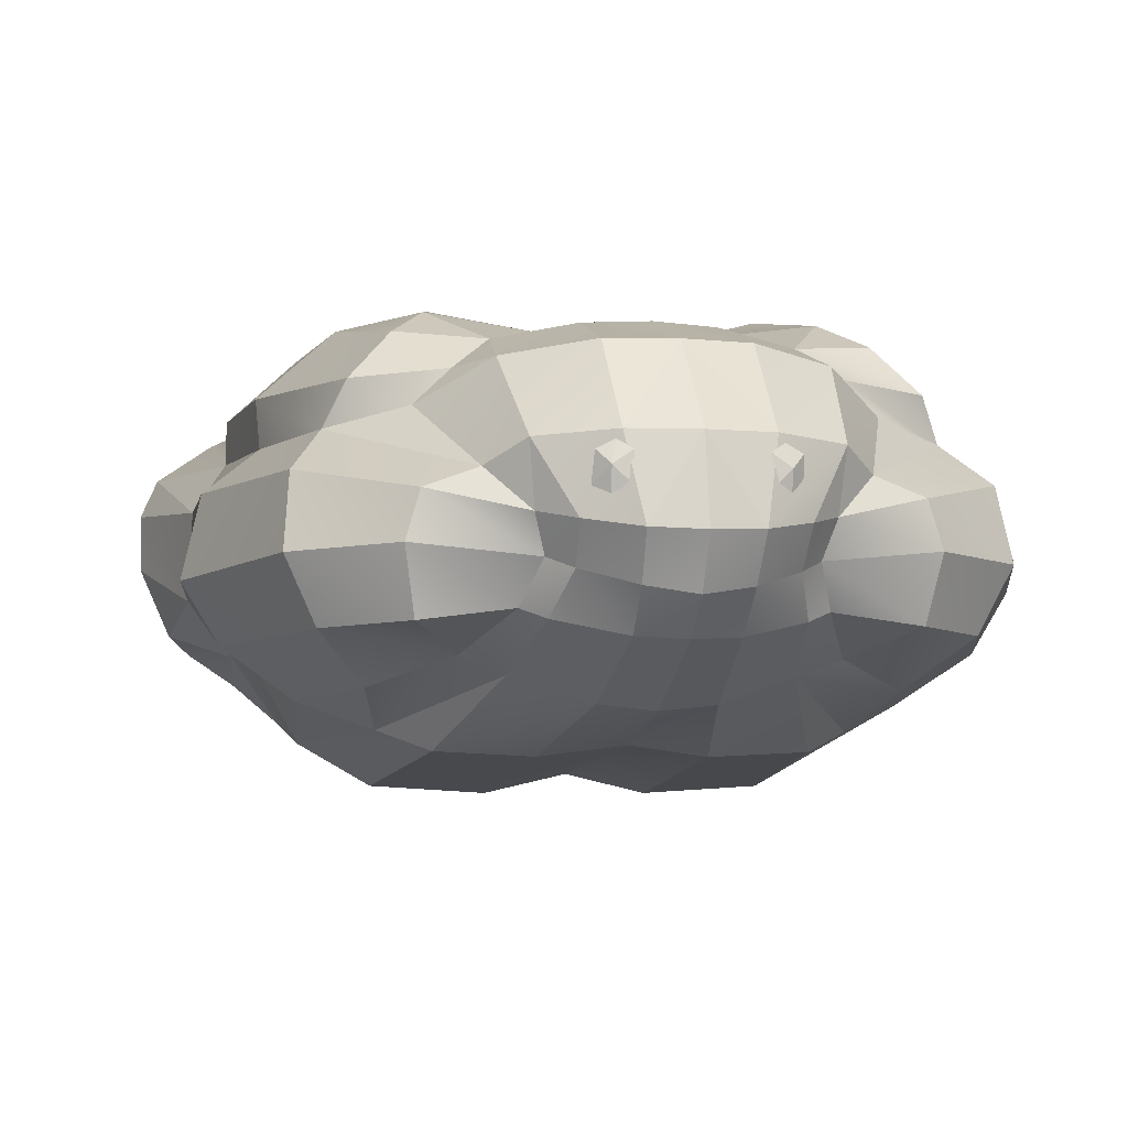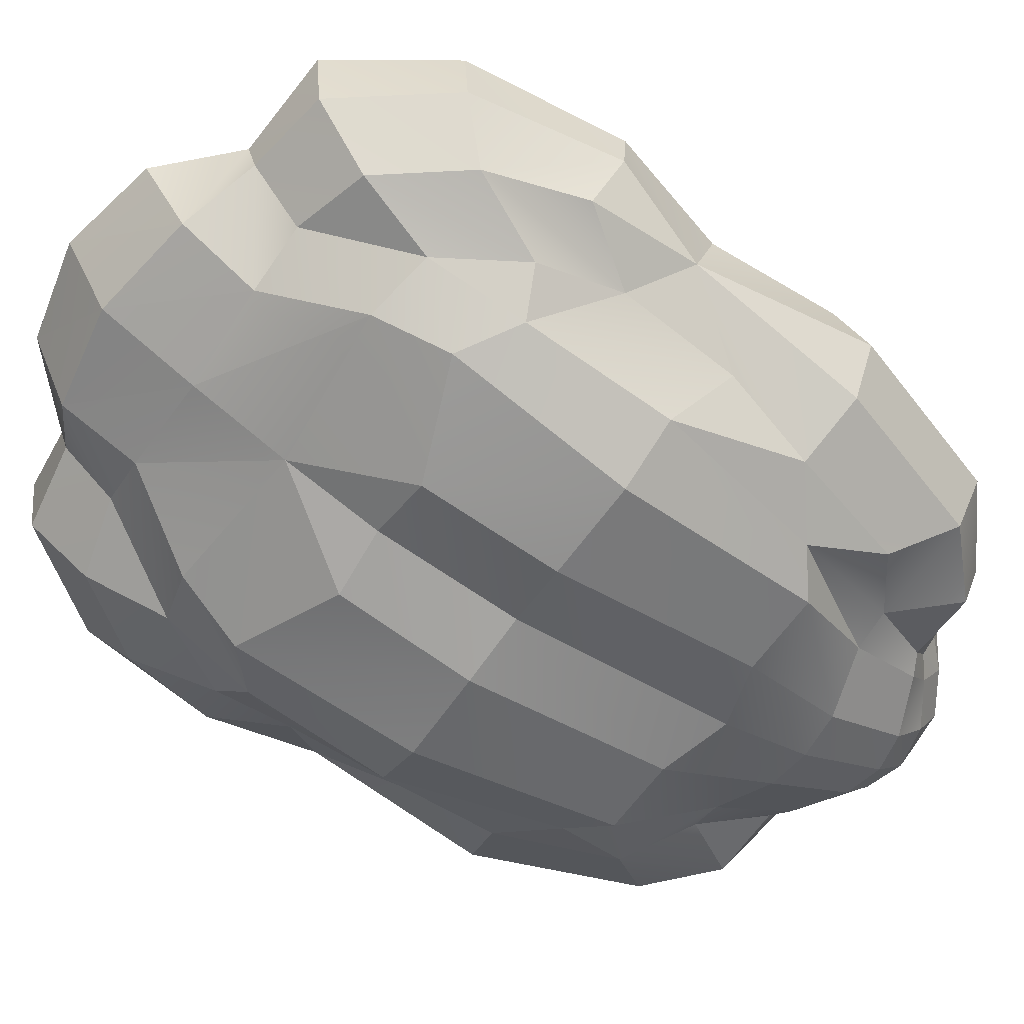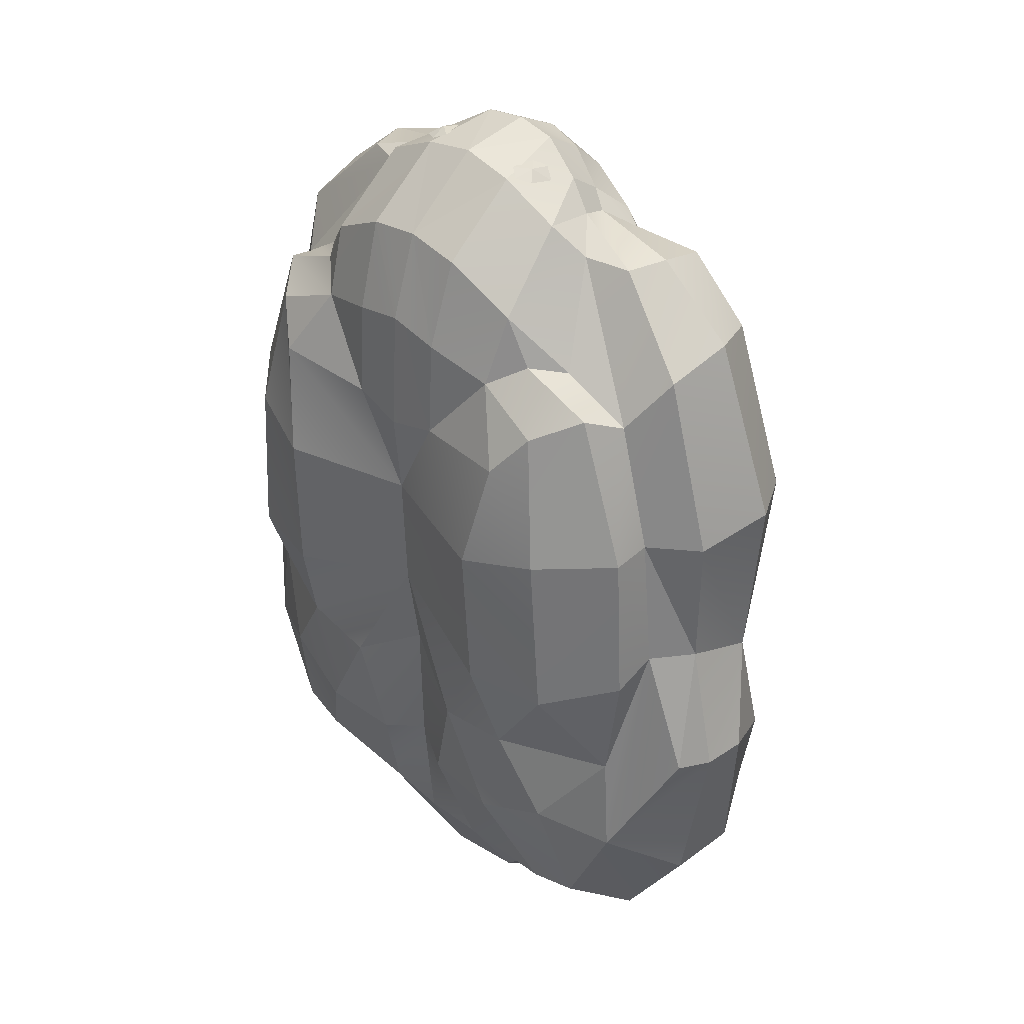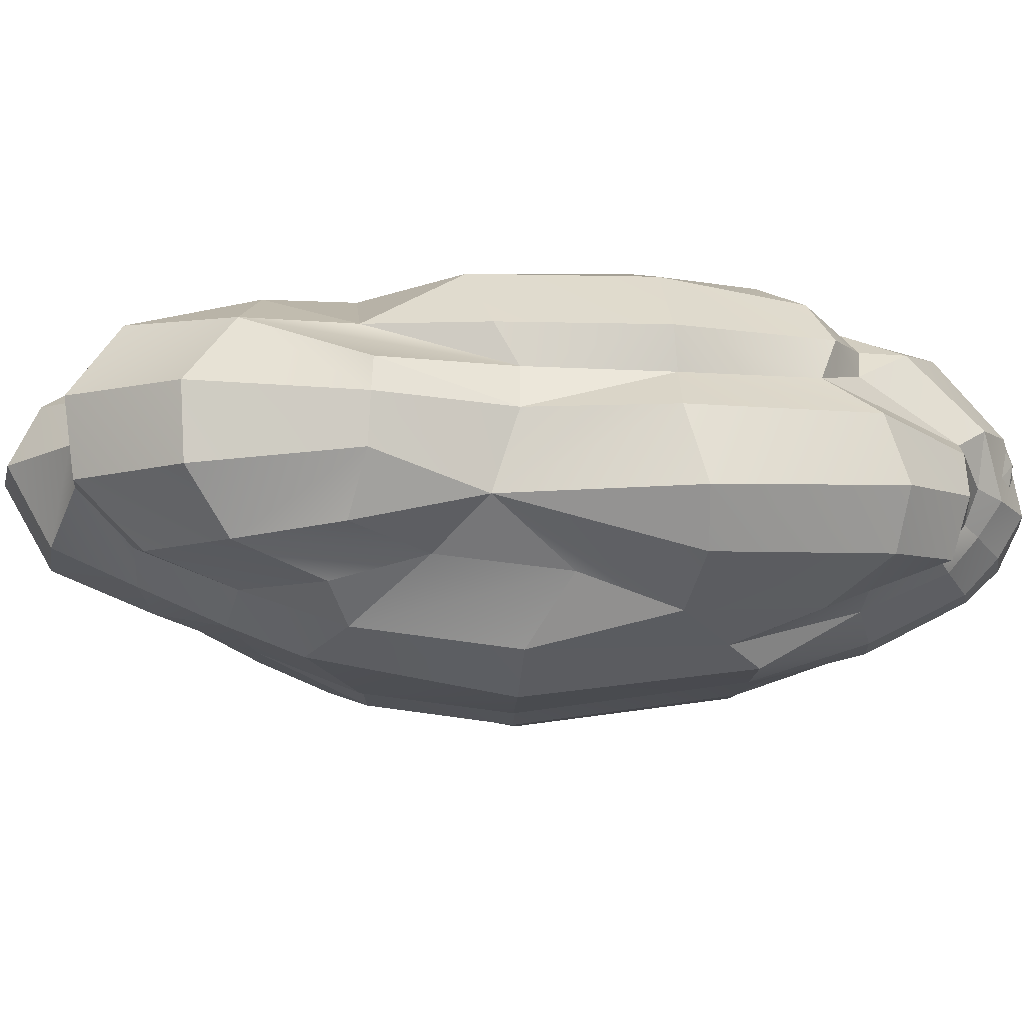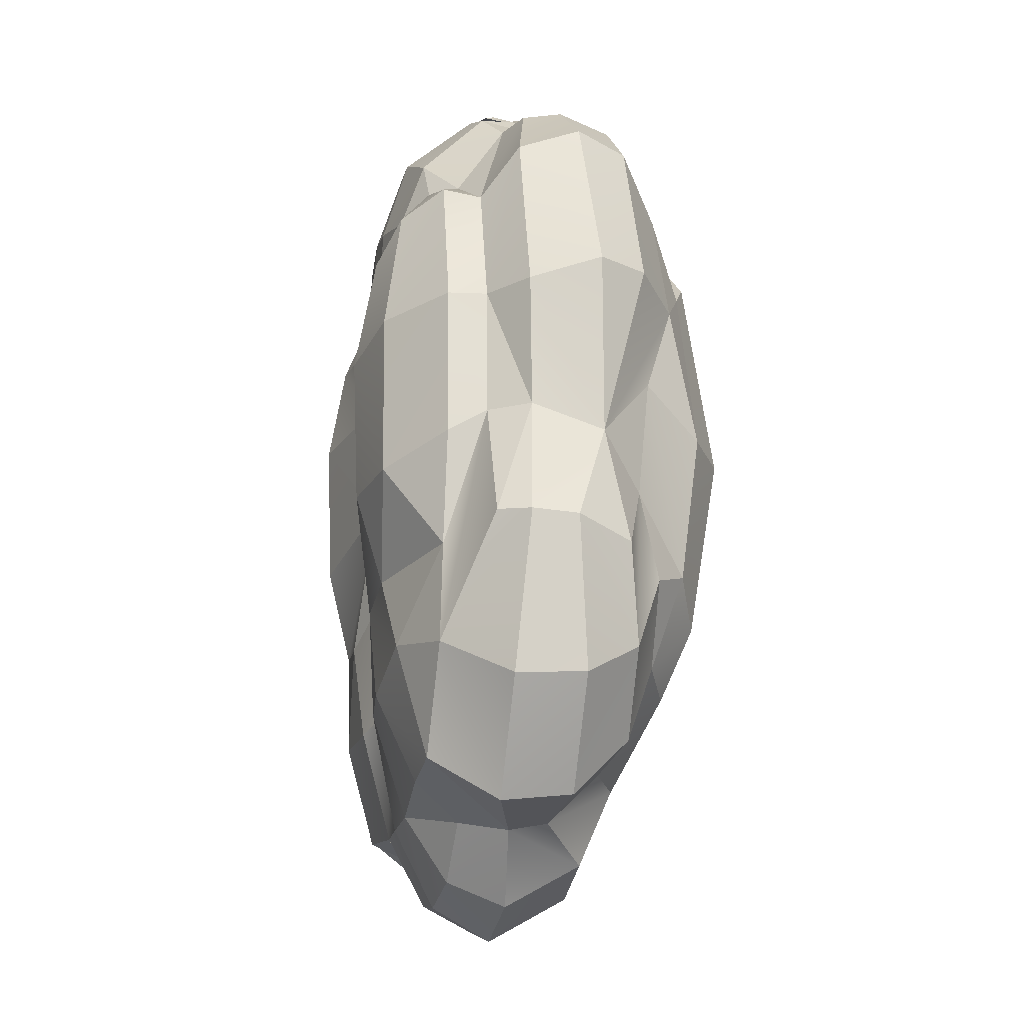
<metadata>
{"format":"obj","ext":"obj","renderer":"f3d","projection":"perspective","resolution":1024,"background":"white","views":[{"elev":-4.5,"azim":-12.2,"up":"+Y"},{"elev":-59.0,"azim":-123.9,"up":"+Y"},{"elev":35.5,"azim":-132.7,"up":"+Z"},{"elev":-9.1,"azim":-90.3,"up":"+Y"},{"elev":-18.8,"azim":-100.2,"up":"+Z"}]}
</metadata>
<code>
g default
v 0.1664 0.08928 0.2383
v 0.1254 0.05737 0.3116
v 0.0562 0.07525 0.2289
v 0.2401 -0.2578 0.02124
v 0.2595 -0.2249 0.1615
v 0.2822 -0.1931 0.06557
v 0.1993 -0.2493 0.2063
v 0.22 -0.218 0.2906
v 0 0.04332 0.4306
v 0.05925 -0.03376 0.4884
v 0 -0.03431 0.4996
v 0.1575 -0.2666 0.2379
v 0.1165 -0.2092 0.3373
v 0.2188 0.06561 -0.2183
v 0.2952 0.03105 -0.2321
v 0.2853 0.02737 -0.1253
v 0.1645 0.07603 -0.1349
v 0.2378 0.08534 -0.03187
v 0.1481 0.1034 -0.03378
v 0.3338 -0.1331 -0.008229
v 0.3686 -0.09861 -0.113
v 0.3409 -0.1578 -0.131
v 0.07927 0.07874 -0.1454
v 0 0.06568 0.00161
v 0 0.05147 -0.09426
v 0.2306 -0.2034 -0.2344
v 0.24 -0.2372 -0.1352
v 0.2794 -0.2018 -0.1513
v 0.1525 -0.05706 0.4275
v 0.1899 0.000534 0.3303
v 0.2548 -0.01484 0.2877
v 0.1172 -0.09222 0.4508
v 0.08917 -0.09946 0.4787
v 0.1225 -0.03777 0.4578
v 0.1977 -0.0734 0.4238
v 0.04569 -0.1073 0.5067
v 0.3014 0.0259 -0.006742
v 0.2904 -0.1791 -0.06055
v 0 -0.2356 -0.2385
v 0 -0.2668 -0.1368
v 0.07 -0.2815 -0.1338
v 0.2894 -0.01665 0.1561
v 0.3045 -0.01496 0.01655
v 0.3326 -0.05705 0.01673
v 0.3546 -0.01692 -0.1091
v 0.3554 -0.1283 0.1782
v 0.3228 -0.1815 0.1788
v 0 -0.109 0.5132
v 0.1437 -0.01181 -0.387
v 0.1884 0.03973 -0.3543
v 0.06875 0.03447 -0.3689
v 0.253 -0.1717 -0.3168
v 0.1712 -0.1572 -0.337
v 0.3695 -0.05006 -0.1104
v 0.2726 -0.03525 -0.3872
v 0.2428 0.03539 -0.3405
v 0.1721 -0.06105 -0.3981
v 0.1596 0.02976 0.3347
v 0.1335 0.03291 0.3833
v 0.05616 0.06973 0.3298
v 0.05998 0.04313 0.4212
v 0.08849 -0.009014 -0.4411
v 0.1222 -0.1618 0.4134
v 0.1997 -0.1716 0.4101
v 0.1549 -0.194 0.3404
v 0.1989 0.06563 0.2815
v 0.04812 0.06891 -0.2536
v 0.1368 0.07645 -0.2523
v 0 0.07028 0.1276
v 0 0.07817 0.2147
v 0.337 -0.05474 0.1571
v 0.1439 0.1092 0.1234
v 0 0.04845 -0.237
v 0.2367 0.02397 0.3031
v 0.21 -0.1146 0.4259
v 0.1071 -0.125 0.4393
v 0.2852 -0.05289 0.3378
v 0.2924 -0.1183 0.3597
v 0.2651 -0.1751 0.3489
v 0 -0.1859 0.4575
v 0 -0.1549 0.4902
v 0.04357 -0.148 0.4824
v 0.04235 -0.1838 0.4495
v 0.08714 -0.1343 0.4552
v 0.1082 -0.185 -0.3418
v 0.1657 -0.2288 -0.2514
v 0.2927 0.02555 0.1526
v 0.2252 0.08595 0.1438
v 0.1872 -0.2593 -0.1779
v 0.07255 -0.3007 0.01211
v 0.1754 -0.2944 0.01548
v 0.07225 -0.2708 0.2361
v 0.04883 -0.2316 0.3545
v 0 -0.2838 0.01622
v 0 -0.2617 0.2593
v 0 -0.2368 0.3576
v 0 -0.1978 -0.3404
v 0.1011 -0.1703 0.4239
v 0.3147 -0.1698 -0.2336
v 0.1783 -0.1016 -0.3913
v 0.2691 -0.1103 -0.378
v 0.3486 -0.1096 -0.2708
v 0.3479 -0.0363 -0.2746
v 0 0.03653 -0.3712
v 0 0.07103 0.3411
v 0.1126 -0.1486 -0.4234
v 0 -0.155 -0.4422
v 0 -0.006798 -0.4554
v 0.106 -0.06911 -0.4681
v 0 -0.0695 -0.4908
v -0.1254 0.05737 0.3116
v -0.1664 0.08928 0.2383
v -0.0562 0.07525 0.2289
v -0.2595 -0.2249 0.1615
v -0.2401 -0.2578 0.02124
v -0.2822 -0.1931 0.06557
v -0.22 -0.218 0.2906
v -0.1993 -0.2493 0.2063
v -0.05925 -0.03376 0.4884
v 0 0.04332 0.4306
v 0 -0.03431 0.4996
v -0.1575 -0.2666 0.2379
v -0.1165 -0.2092 0.3373
v -0.2952 0.03105 -0.2321
v -0.2188 0.06561 -0.2183
v -0.2853 0.02737 -0.1253
v -0.2378 0.08534 -0.03187
v -0.1645 0.07603 -0.1349
v -0.1481 0.1034 -0.03378
v -0.3686 -0.09861 -0.113
v -0.3338 -0.1331 -0.008229
v -0.3409 -0.1578 -0.131
v 0 0.06568 0.00161
v -0.07927 0.07874 -0.1454
v 0 0.05147 -0.09426
v -0.24 -0.2372 -0.1352
v -0.2306 -0.2034 -0.2344
v -0.2794 -0.2018 -0.1513
v -0.1899 0.000534 0.3303
v -0.1525 -0.05706 0.4275
v -0.2548 -0.01484 0.2877
v -0.08917 -0.09946 0.4787
v -0.1172 -0.09222 0.4508
v -0.1225 -0.03777 0.4578
v -0.1977 -0.0734 0.4238
v -0.04569 -0.1073 0.5067
v -0.3014 0.0259 -0.006742
v -0.2904 -0.1791 -0.06055
v 0 -0.2668 -0.1368
v 0 -0.2356 -0.2385
v -0.07 -0.2815 -0.1338
v -0.3045 -0.01496 0.01655
v -0.2894 -0.01665 0.1561
v -0.3326 -0.05705 0.01673
v -0.3546 -0.01692 -0.1091
v -0.3554 -0.1283 0.1782
v -0.3228 -0.1815 0.1788
v 0 -0.109 0.5132
v -0.1884 0.03973 -0.3543
v -0.1437 -0.01181 -0.387
v -0.06875 0.03447 -0.3689
v -0.1712 -0.1572 -0.337
v -0.253 -0.1717 -0.3168
v -0.3695 -0.05006 -0.1104
v -0.2428 0.03539 -0.3405
v -0.2726 -0.03525 -0.3872
v -0.1721 -0.06105 -0.3981
v -0.1596 0.02976 0.3347
v -0.1335 0.03291 0.3833
v -0.05616 0.06973 0.3298
v -0.05998 0.04313 0.4212
v -0.08849 -0.009014 -0.4411
v -0.1997 -0.1716 0.4101
v -0.1222 -0.1618 0.4134
v -0.1549 -0.194 0.3404
v -0.1989 0.06563 0.2815
v -0.04812 0.06891 -0.2536
v -0.1368 0.07645 -0.2523
v 0 0.07028 0.1276
v 0 0.07817 0.2147
v -0.337 -0.05474 0.1571
v -0.1439 0.1092 0.1234
v 0 0.04845 -0.237
v -0.2367 0.02397 0.3031
v -0.1071 -0.125 0.4393
v -0.21 -0.1146 0.4259
v -0.2852 -0.05289 0.3378
v -0.2924 -0.1183 0.3597
v -0.2651 -0.1751 0.3489
v 0 -0.1549 0.4902
v 0 -0.1859 0.4575
v -0.04235 -0.1838 0.4495
v -0.04357 -0.148 0.4824
v -0.08714 -0.1343 0.4552
v -0.1657 -0.2288 -0.2514
v -0.1082 -0.185 -0.3418
v -0.2927 0.02555 0.1526
v -0.2252 0.08595 0.1438
v -0.1872 -0.2593 -0.1779
v -0.1754 -0.2944 0.01548
v -0.07255 -0.3007 0.01211
v -0.07225 -0.2708 0.2361
v -0.04883 -0.2316 0.3545
v 0 -0.2838 0.01622
v 0 -0.2368 0.3576
v 0 -0.2617 0.2593
v 0 -0.1978 -0.3404
v -0.1011 -0.1703 0.4239
v -0.3147 -0.1698 -0.2336
v -0.2691 -0.1103 -0.378
v -0.1783 -0.1016 -0.3913
v -0.3486 -0.1096 -0.2708
v -0.3479 -0.0363 -0.2746
v 0 0.03653 -0.3712
v 0 0.07103 0.3411
v -0.1126 -0.1486 -0.4234
v 0 -0.155 -0.4422
v 0 -0.006798 -0.4554
v 0 -0.0695 -0.4908
v -0.106 -0.06911 -0.4681
v 0.05185 -0.04951 0.4941
v 0.06871 -0.06091 0.4943
v 0.05356 -0.07556 0.4958
v 0.07955 -0.04917 0.486
v 0.08141 -0.07551 0.481
v 0.06855 -0.0821 0.4904
v 0.06429 -0.04146 0.4883
v -0.06871 -0.06091 0.4943
v -0.05185 -0.04951 0.4941
v -0.05356 -0.07556 0.4958
v -0.08141 -0.07551 0.481
v -0.07955 -0.04917 0.486
v -0.06855 -0.0821 0.4904
v -0.06429 -0.04146 0.4883
g Lakitu_Cloud:Mesh
f 1 3 2
f 4 6 5
f 7 5 8
f 9 11 10
f 7 13 12
f 14 16 15
f 17 19 18
f 16 14 17
f 20 22 21
f 23 25 24
f 26 28 27
f 29 31 30
f 32 34 33
f 29 34 32
f 35 29 32
f 36 10 11
f 18 37 16
f 20 6 38
f 39 41 40
f 5 7 4
f 28 38 27
f 18 16 17
f 42 44 43
f 43 44 45
f 46 47 20
f 11 48 36
f 49 51 50
f 52 26 53
f 44 54 45
f 38 22 20
f 55 57 56
f 15 56 14
f 2 59 58
f 58 59 30
f 3 60 2
f 10 61 9
f 51 49 62
f 63 65 64
f 37 43 16
f 2 66 1
f 23 68 67
f 69 70 3
f 42 71 44
f 17 24 19
f 17 23 24
f 1 69 3
f 1 72 69
f 67 25 23
f 67 73 25
f 74 2 58
f 74 66 2
f 32 75 35
f 32 76 75
f 77 29 35
f 77 31 29
f 78 47 46
f 78 79 47
f 35 78 77
f 35 75 78
f 75 79 78
f 75 64 79
f 71 31 77
f 71 42 31
f 78 71 77
f 78 46 71
f 80 82 81
f 80 83 82
f 33 82 84
f 33 36 82
f 85 26 86
f 85 53 26
f 87 66 74
f 87 88 66
f 19 88 18
f 19 72 88
f 89 90 41
f 89 91 90
f 90 12 92
f 90 91 12
f 13 92 12
f 13 93 92
f 89 39 86
f 89 41 39
f 4 89 27
f 4 91 89
f 38 4 27
f 38 6 4
f 27 86 26
f 27 89 86
f 40 90 94
f 40 41 90
f 95 93 96
f 95 92 93
f 94 92 95
f 94 90 92
f 91 7 12
f 91 4 7
f 39 85 86
f 39 97 85
f 8 13 7
f 8 65 13
f 64 8 79
f 64 65 8
f 8 47 79
f 8 5 47
f 42 37 87
f 42 43 37
f 76 98 63
f 76 84 98
f 32 84 76
f 32 33 84
f 64 76 63
f 64 75 76
f 36 81 82
f 36 48 81
f 34 36 33
f 34 10 36
f 50 14 56
f 50 68 14
f 50 67 68
f 50 51 67
f 99 26 52
f 99 28 26
f 21 44 20
f 21 54 44
f 28 22 38
f 28 99 22
f 100 55 101
f 100 57 55
f 53 101 52
f 53 100 101
f 102 22 99
f 102 21 22
f 54 102 103
f 54 21 102
f 50 57 49
f 50 56 57
f 103 101 55
f 103 102 101
f 102 52 101
f 102 99 52
f 103 56 15
f 103 55 56
f 45 103 15
f 45 54 103
f 45 16 43
f 45 15 16
f 51 73 67
f 51 104 73
f 34 30 59
f 34 29 30
f 60 70 105
f 60 3 70
f 61 105 9
f 61 60 105
f 2 61 59
f 2 60 61
f 59 10 34
f 59 61 10
f 53 106 100
f 53 85 106
f 97 106 85
f 97 107 106
f 62 104 51
f 62 108 104
f 107 109 106
f 107 110 109
f 100 109 57
f 100 106 109
f 109 49 57
f 109 62 49
f 108 109 110
f 108 62 109
f 13 83 93
f 13 98 83
f 65 98 13
f 65 63 98
f 96 83 80
f 96 93 83
f 47 6 20
f 47 5 6
f 82 98 84
f 82 83 98
f 37 88 87
f 37 18 88
f 74 42 87
f 74 31 42
f 72 66 88
f 72 1 66
f 31 58 30
f 31 74 58
f 72 24 69
f 72 19 24
f 68 17 14
f 68 23 17
f 44 46 20
f 44 71 46
f 111 113 112
f 114 116 115
f 117 114 118
f 119 121 120
f 122 123 118
f 124 126 125
f 127 129 128
f 128 125 126
f 130 132 131
f 133 135 134
f 136 138 137
f 139 141 140
f 142 144 143
f 143 144 140
f 143 140 145
f 121 119 146
f 126 147 127
f 148 116 131
f 149 151 150
f 115 118 114
f 136 148 138
f 128 126 127
f 152 154 153
f 155 154 152
f 131 157 156
f 146 158 121
f 159 161 160
f 162 137 163
f 155 164 154
f 131 132 148
f 165 167 166
f 125 165 124
f 168 169 111
f 139 169 168
f 111 170 113
f 120 171 119
f 172 160 161
f 173 175 174
f 126 152 147
f 112 176 111
f 177 178 134
f 113 180 179
f 154 181 153
f 129 134 128
f 129 133 134
f 113 182 112
f 113 179 182
f 134 183 177
f 134 135 183
f 168 176 184
f 168 111 176
f 145 185 143
f 145 186 185
f 145 141 187
f 145 140 141
f 156 189 188
f 156 157 189
f 187 186 145
f 187 188 186
f 188 173 186
f 188 189 173
f 187 153 181
f 187 141 153
f 187 156 188
f 187 181 156
f 190 192 191
f 190 193 192
f 194 146 142
f 194 193 146
f 195 162 196
f 195 137 162
f 184 198 197
f 184 176 198
f 127 182 129
f 127 198 182
f 151 200 199
f 151 201 200
f 202 200 201
f 202 122 200
f 122 203 123
f 122 202 203
f 195 151 199
f 195 150 151
f 136 200 115
f 136 199 200
f 136 116 148
f 136 115 116
f 137 199 136
f 137 195 199
f 204 151 149
f 204 201 151
f 205 202 206
f 205 203 202
f 206 201 204
f 206 202 201
f 122 115 200
f 122 118 115
f 195 207 150
f 195 196 207
f 118 175 117
f 118 123 175
f 189 175 173
f 189 117 175
f 189 114 117
f 189 157 114
f 197 152 153
f 197 147 152
f 174 194 185
f 174 208 194
f 185 142 143
f 185 194 142
f 174 186 173
f 174 185 186
f 193 158 146
f 193 190 158
f 142 119 144
f 142 146 119
f 165 178 159
f 165 125 178
f 178 161 159
f 178 177 161
f 163 138 209
f 163 137 138
f 131 164 130
f 131 154 164
f 148 209 138
f 148 132 209
f 210 167 211
f 210 166 167
f 163 211 162
f 163 210 211
f 209 130 212
f 209 132 130
f 213 130 164
f 213 212 130
f 160 165 159
f 160 167 165
f 166 212 213
f 166 210 212
f 210 209 212
f 210 163 209
f 124 166 213
f 124 165 166
f 124 164 155
f 124 213 164
f 152 124 155
f 152 126 124
f 177 214 161
f 177 183 214
f 169 140 144
f 169 139 140
f 215 113 170
f 215 180 113
f 120 170 171
f 120 215 170
f 169 170 111
f 169 171 170
f 144 171 169
f 144 119 171
f 211 196 162
f 211 216 196
f 196 217 207
f 196 216 217
f 161 218 172
f 161 214 218
f 216 219 217
f 216 220 219
f 167 216 211
f 167 220 216
f 167 172 220
f 167 160 172
f 219 172 218
f 219 220 172
f 203 208 123
f 203 192 208
f 123 174 175
f 123 208 174
f 191 203 205
f 191 192 203
f 131 114 157
f 131 116 114
f 194 192 193
f 194 208 192
f 197 127 147
f 197 198 127
f 197 141 184
f 197 153 141
f 198 112 182
f 198 176 112
f 139 184 141
f 139 168 184
f 179 129 182
f 179 133 129
f 125 134 178
f 125 128 134
f 131 181 154
f 131 156 181
f 221 223 222
f 224 222 225
f 225 222 226
f 226 222 223
f 222 227 221
f 224 227 222
f 228 230 229
f 231 228 232
f 233 228 231
f 230 228 233
f 229 234 228
f 228 234 232

</code>
